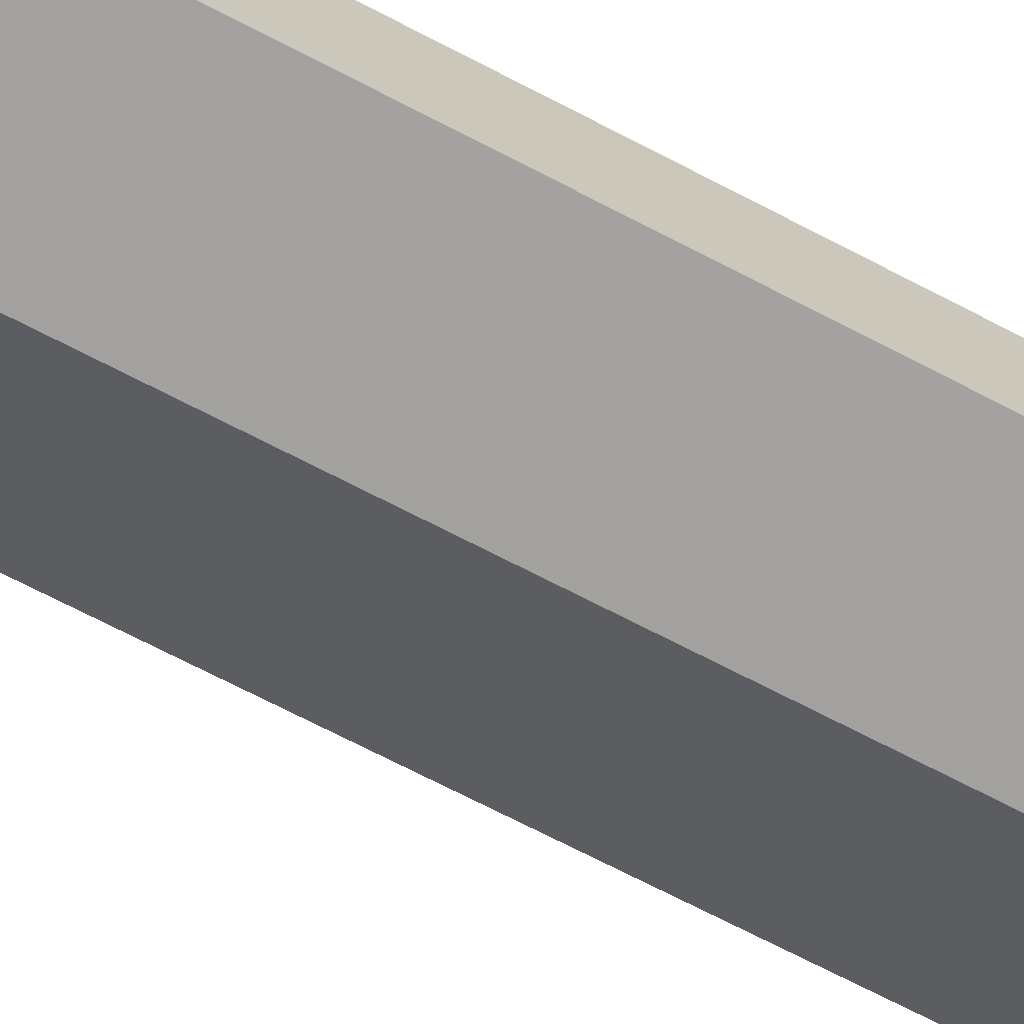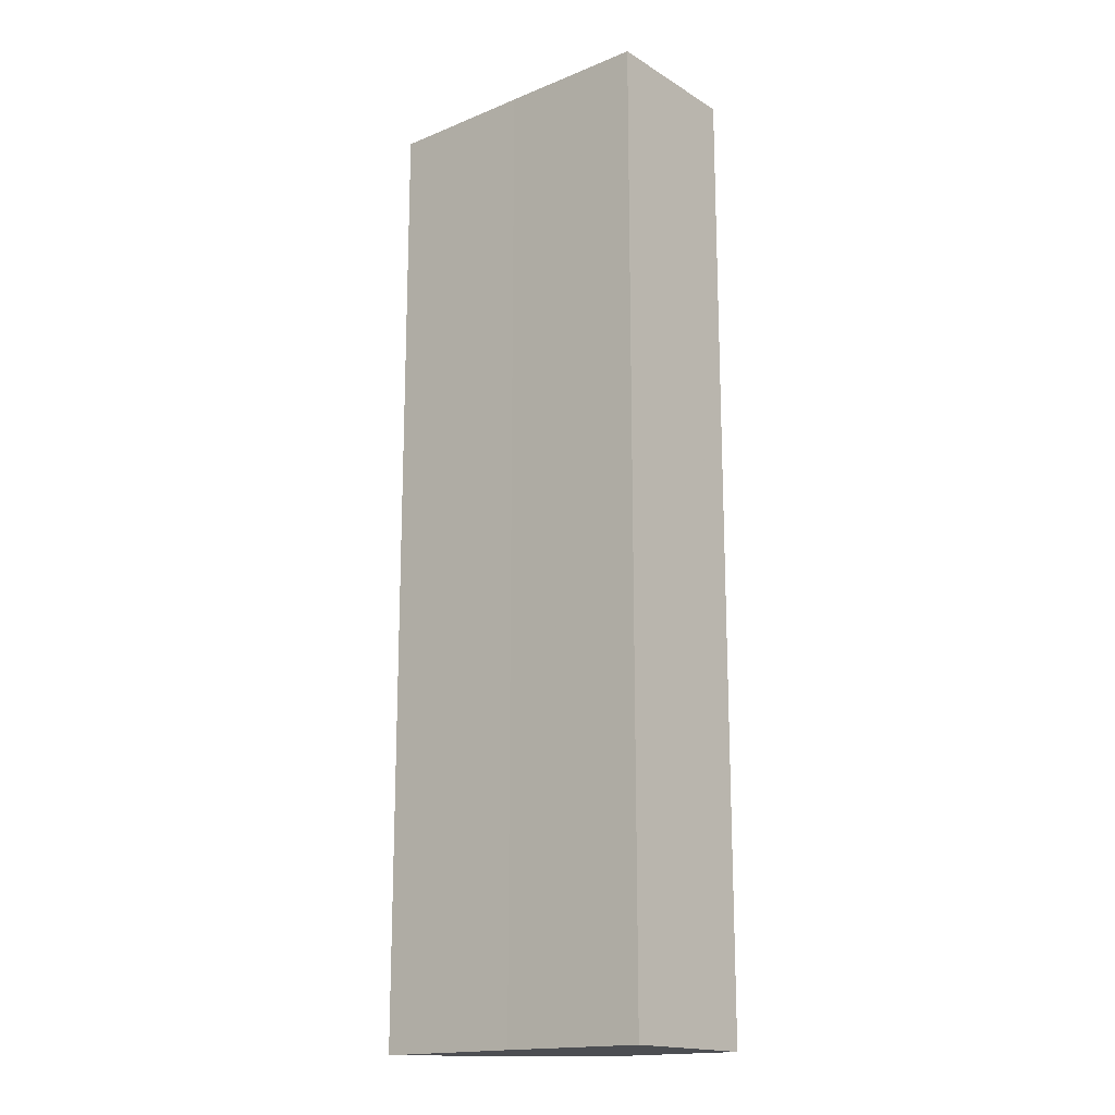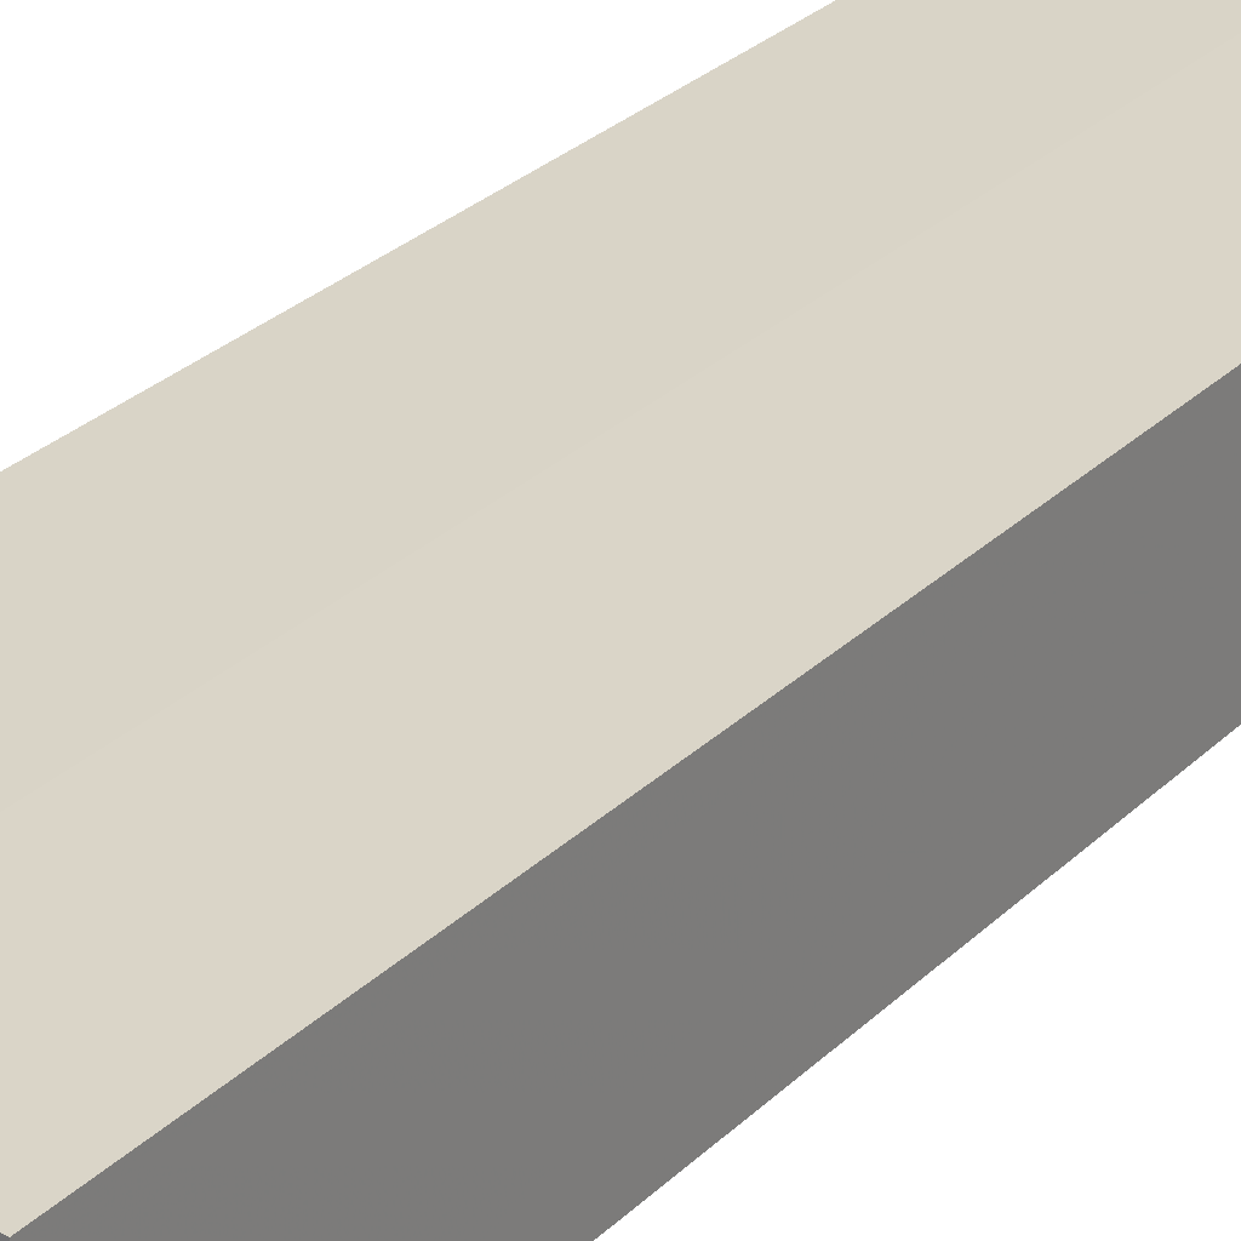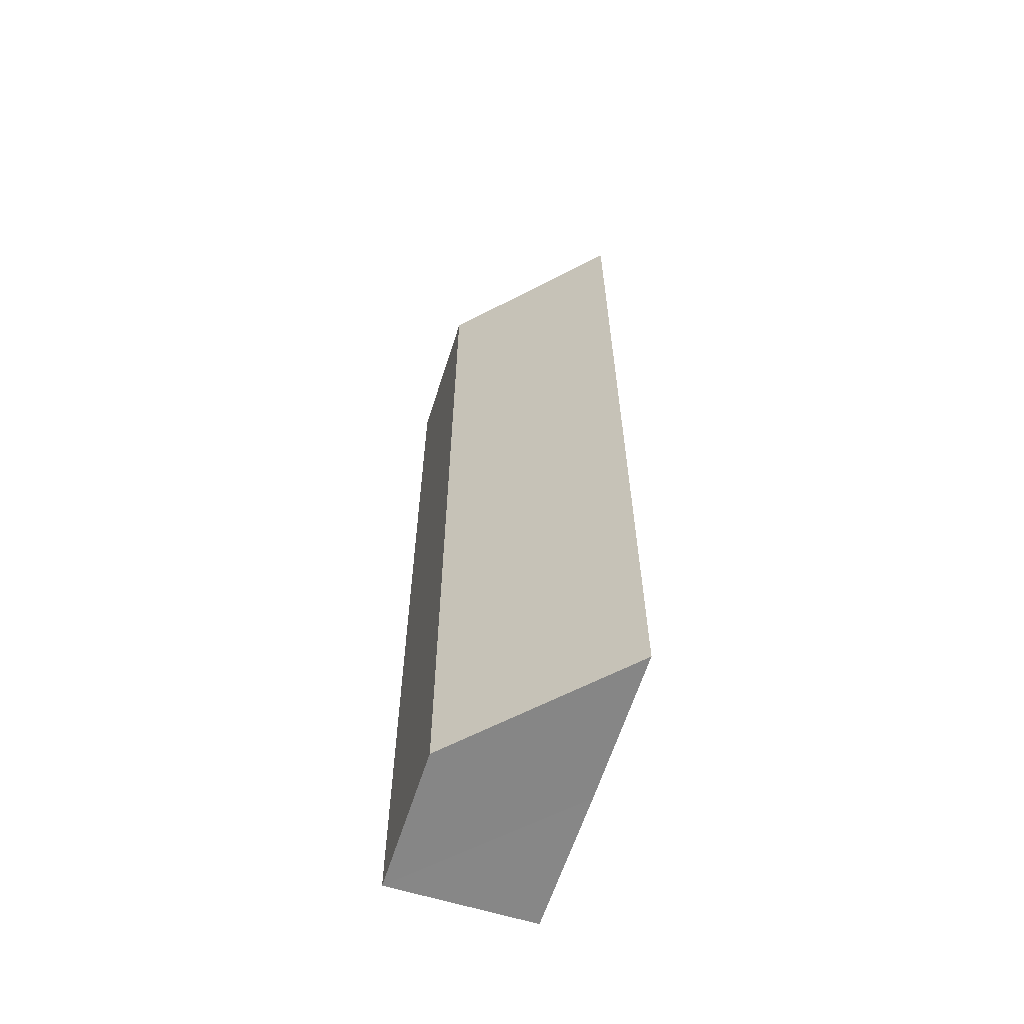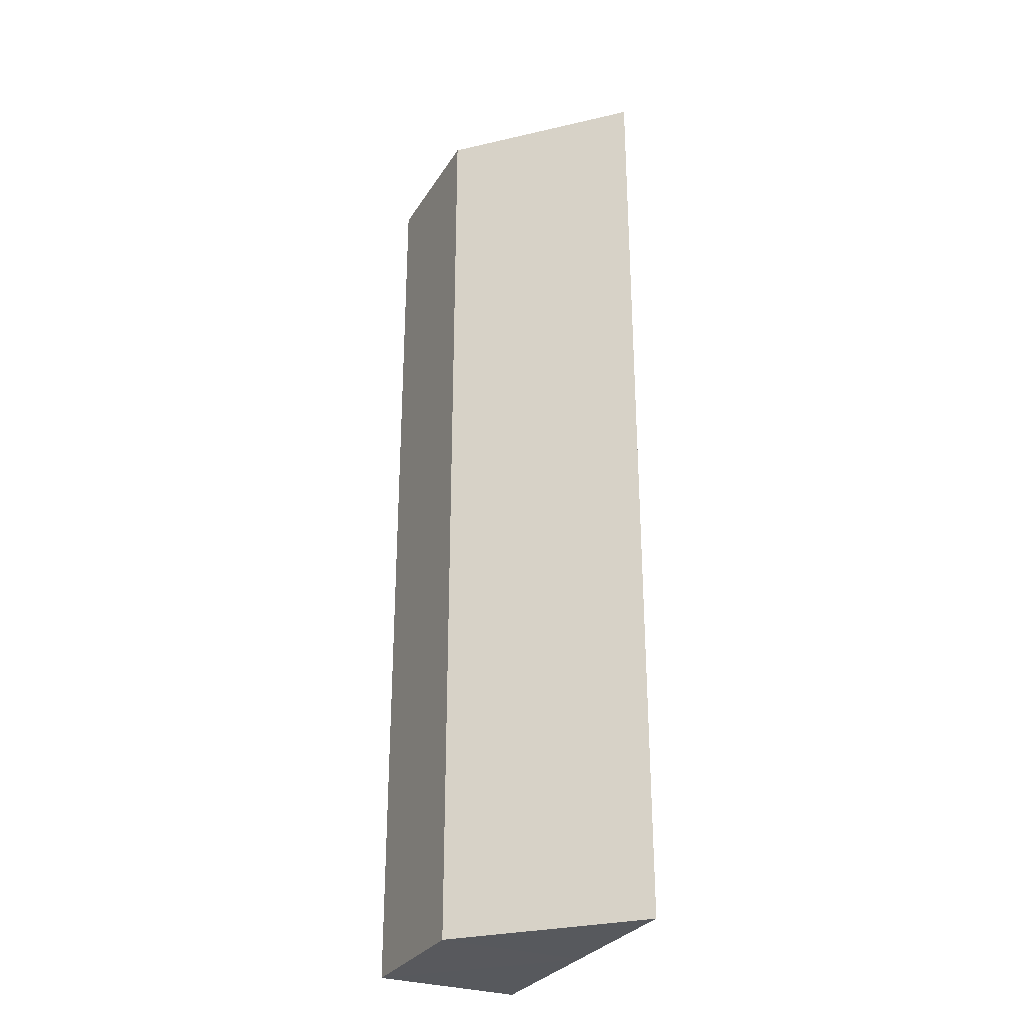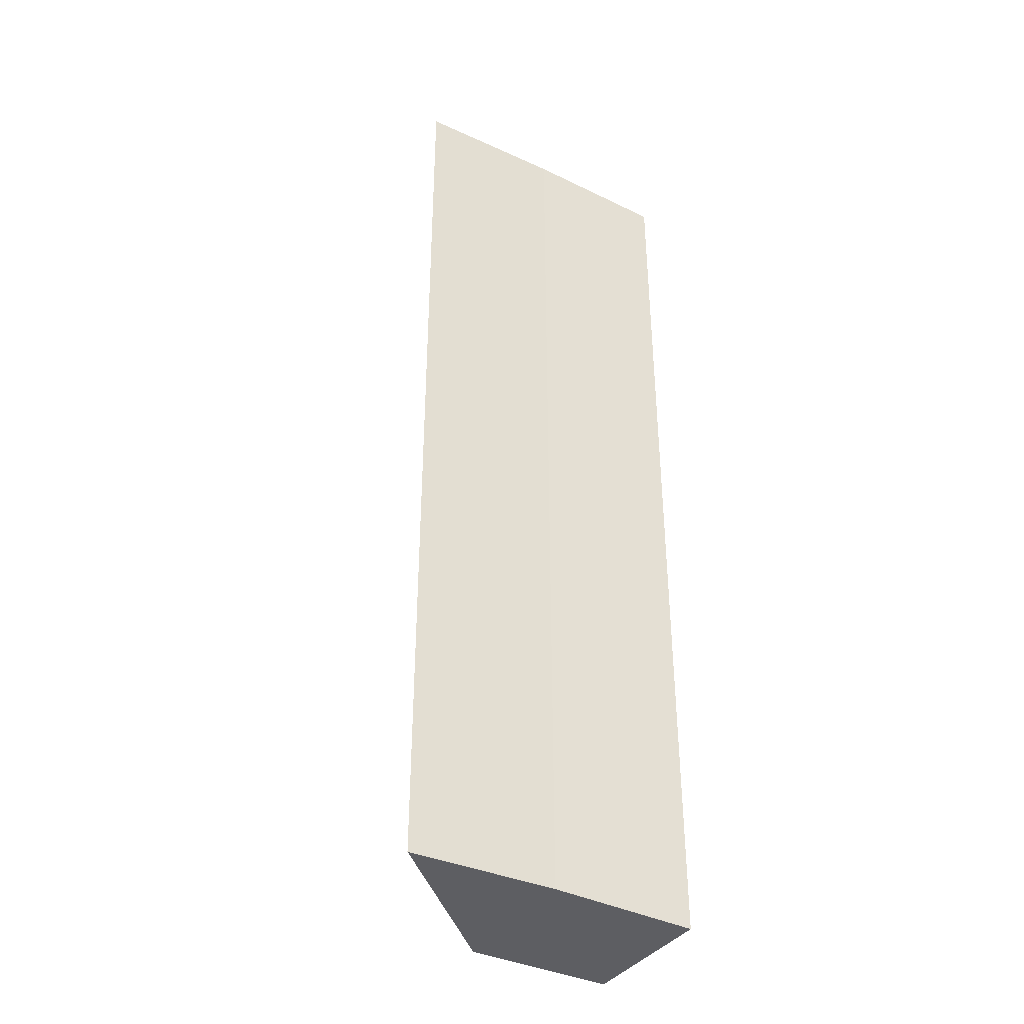
<metadata>
{"format":"obj","ext":"obj","renderer":"f3d","projection":"perspective","resolution":1024,"background":"white","views":[{"elev":-71.9,"azim":-117.3,"up":"+Y"},{"elev":-16.9,"azim":-140.5,"up":"+Z"},{"elev":29.0,"azim":-144.3,"up":"+Y"},{"elev":-62.2,"azim":72.0,"up":"+Z"},{"elev":-29.6,"azim":63.8,"up":"+Z"},{"elev":-38.2,"azim":149.3,"up":"+Z"}]}
</metadata>
<code>
o 10138
v 2159 1876 9.639
v 2159 1876 9.639
v 2159 1876 9.704
v 2159 1876 9.639
v 2159 1876 9.639
v 2159 1876 9.639
v 2159 1876 9.704
v 2159 1876 9.704
v 2159 1876 9.704
v 2159 1876 9.704
v 2159 1876 9.704
v 2159 1876 9.639
v 2159 1876 9.639
v 2159 1876 9.704
v 2159 1876 9.704
v 2159 1876 9.639
v 2159 1876 9.704
v 2159 1876 9.639
v 2159 1876 9.639
v 2159 1876 9.704
v 2159 1876 9.639
v 2159 1876 9.704
v 2159 1876 9.704
v 2159 1876 9.639
v 2159 1876 9.639
v 2159 1876 9.704
v 2159 1876 9.639
v 2159 1876 9.639
v 2159 1876 9.639
v 2159 1876 9.639
v 2159 1876 9.704
f 1 2 3
f 2 4 5
f 2 6 7
f 7 8 9
f 10 11 8
f 12 5 13
f 3 12 14
f 14 9 15
f 14 16 17
f 18 13 19
f 20 21 15
f 22 13 23
f 24 25 22
f 26 27 20
f 28 29 26
f 29 30 31

</code>
